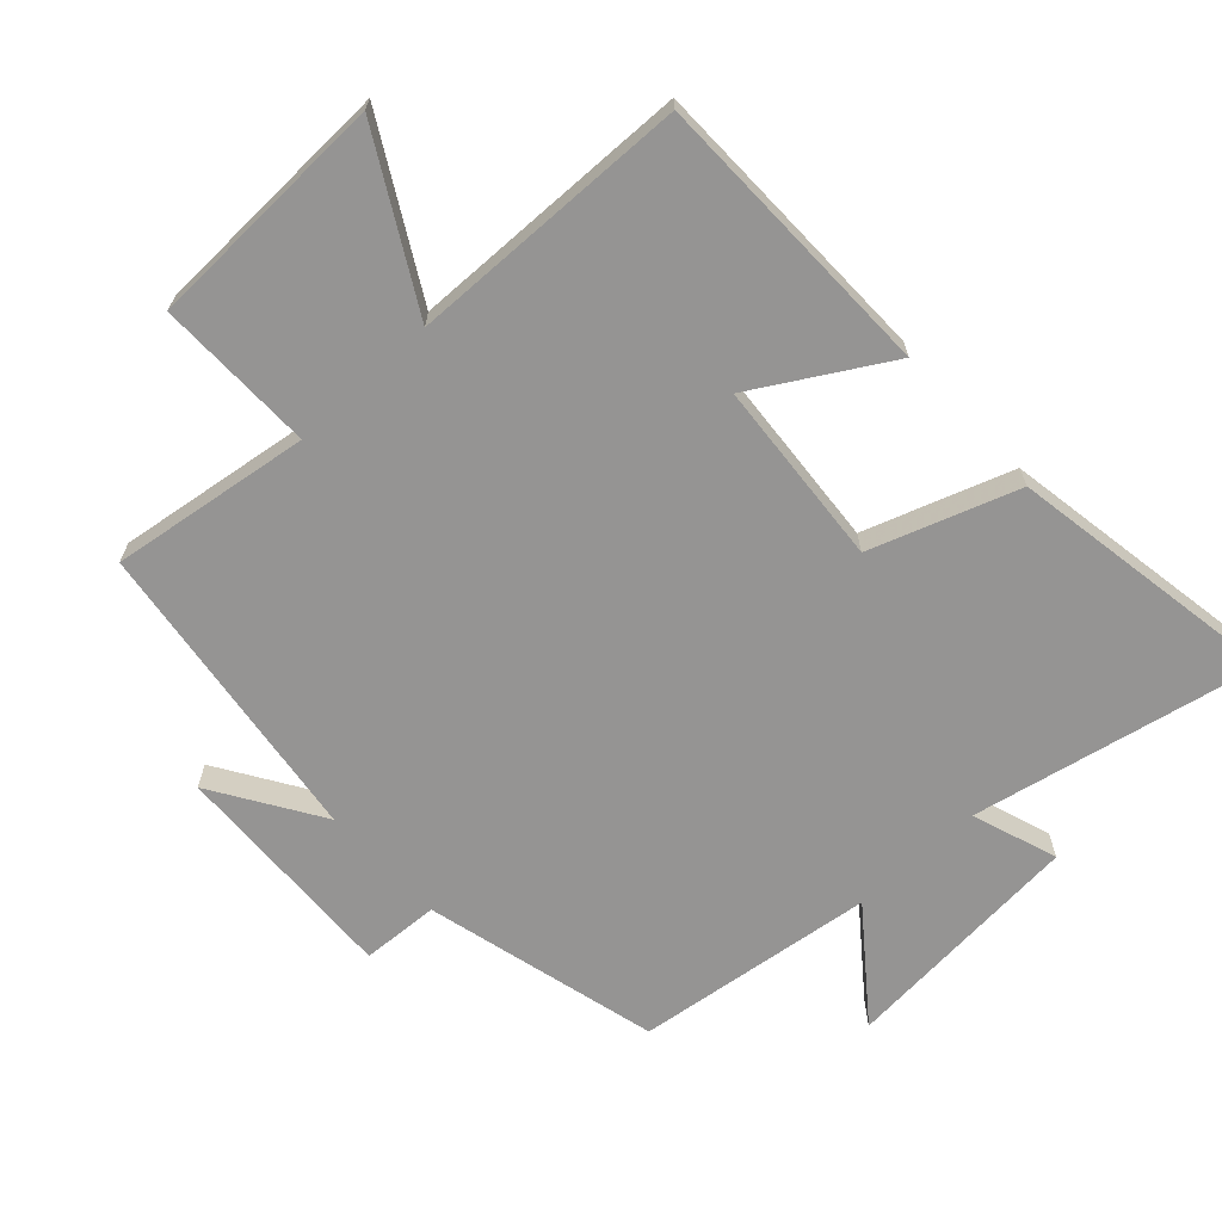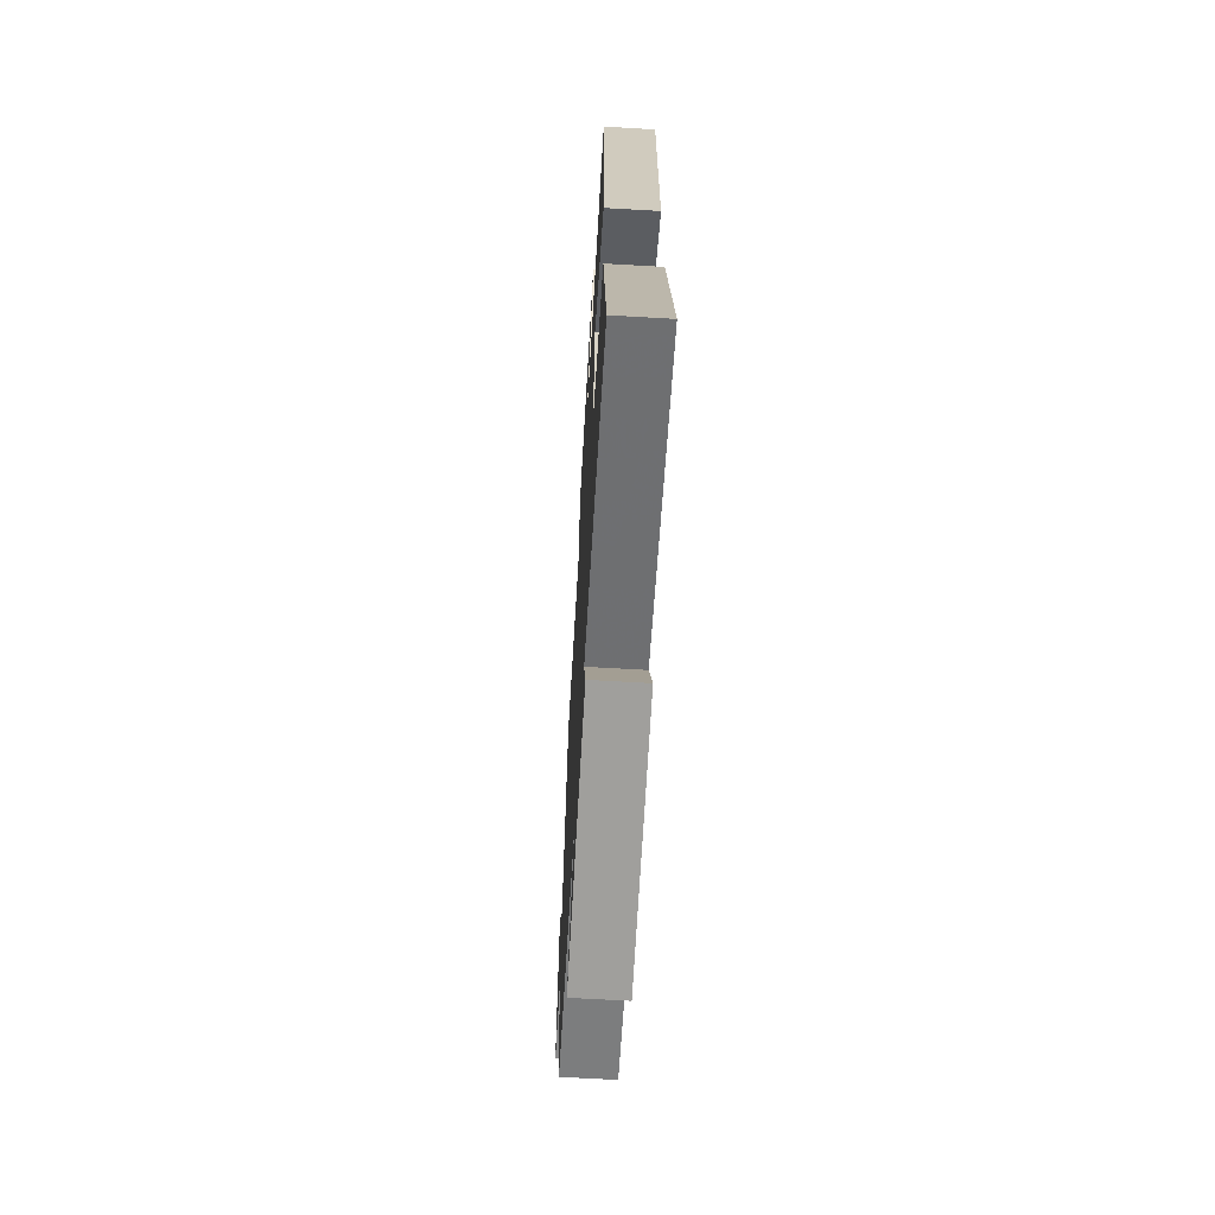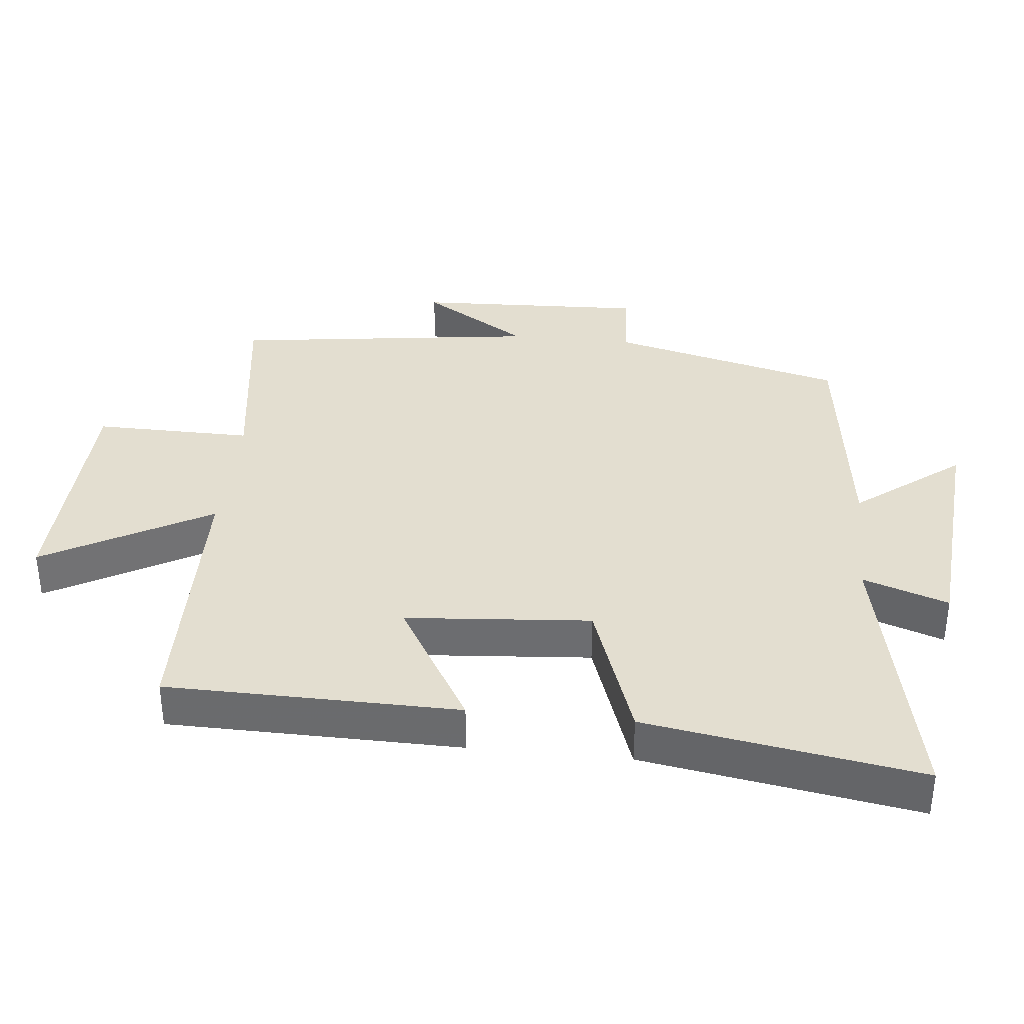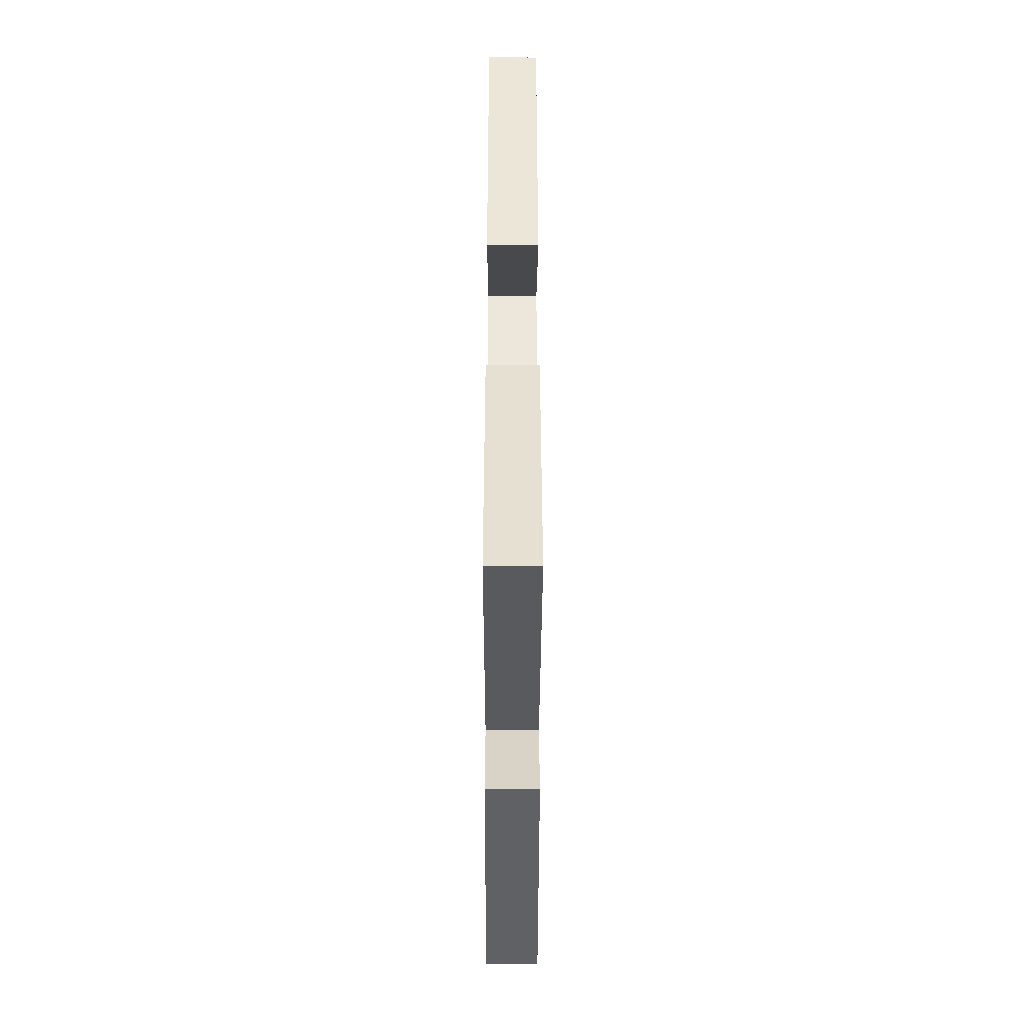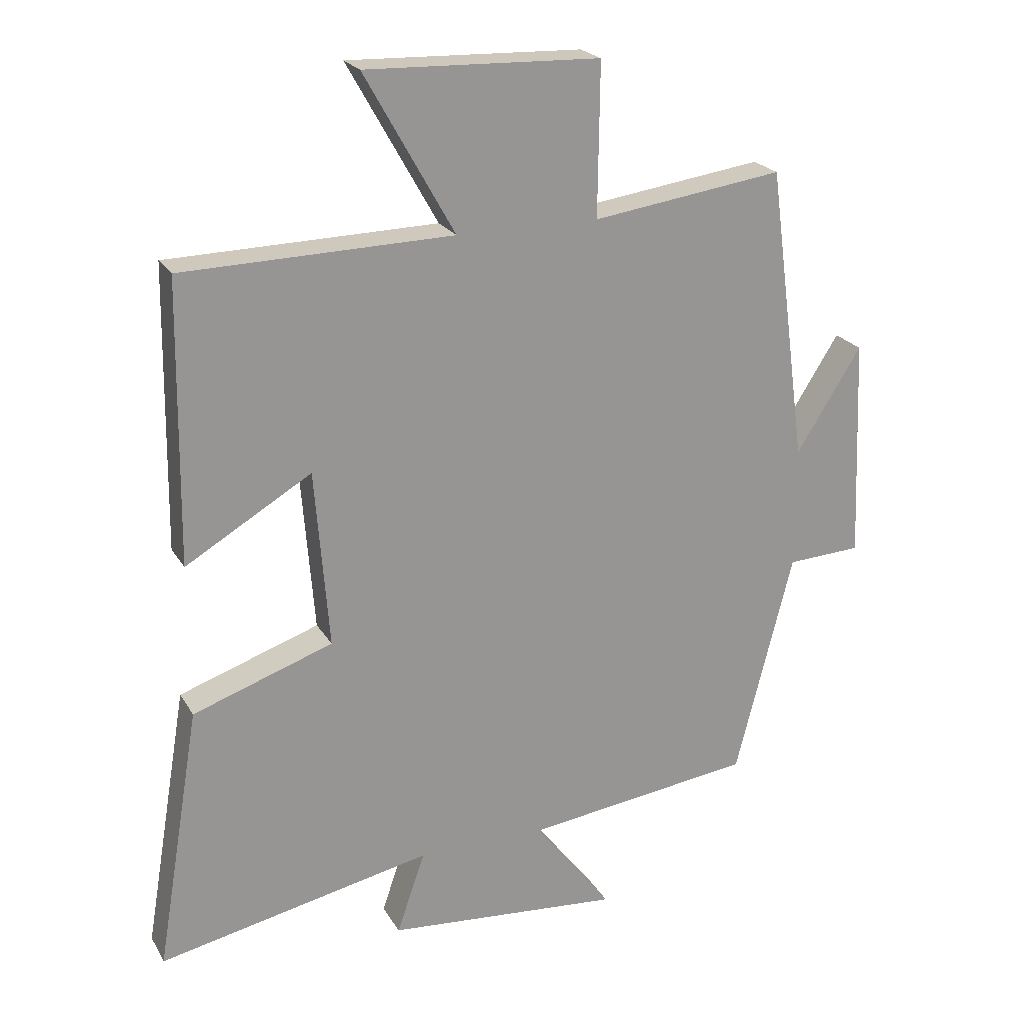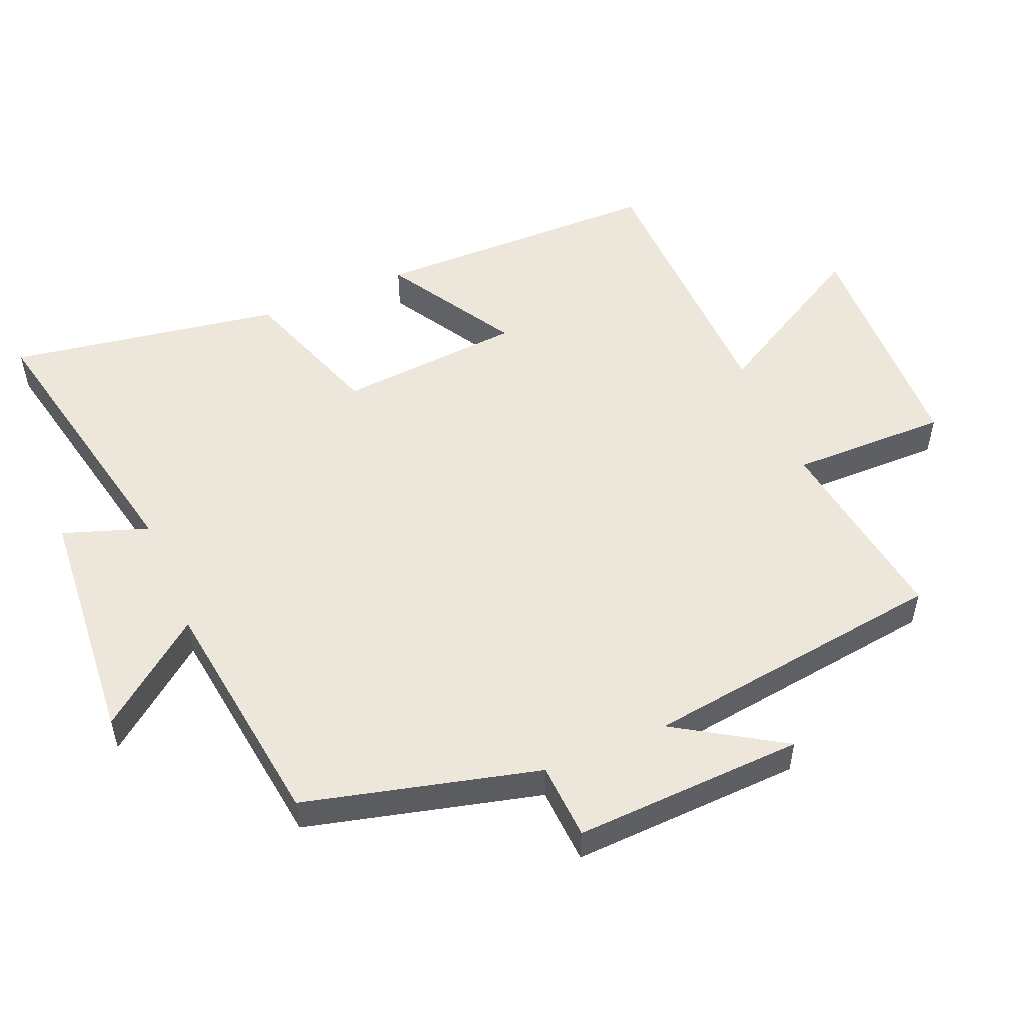
<metadata>
{"format":"obj","ext":"obj","renderer":"f3d","projection":"perspective","resolution":1024,"background":"white","views":[{"elev":-67.1,"azim":42.7,"up":"+Y"},{"elev":-66.4,"azim":86.7,"up":"+Z"},{"elev":35.8,"azim":95.9,"up":"+Y"},{"elev":-42.8,"azim":89.9,"up":"+Z"},{"elev":22.2,"azim":157.1,"up":"+Z"},{"elev":52.2,"azim":-113.0,"up":"+Y"}]}
</metadata>
<code>
v -0.439 0.07 0.542
v -0.143 0.07 0.5
v -0.146 0.07 0.735
v 0.216 0.07 0.747
v 0.077 0.07 0.5
v 0.494 0.07 0.491
v 0.5 0.07 0.056
v 0.305 0.07 0.171
v 0.283 0.07 -0.105
v 0.5 0.07 -0.18
v 0.568 0.07 -0.588
v 0.143 0.07 -0.5
v 0.187 0.07 -0.627
v -0.177 0.07 -0.657
v -0.055 0.07 -0.5
v -0.411 0.07 -0.454
v -0.5 0.07 -0.105
v -0.615 0.07 -0.099
v -0.601 0.07 0.245
v -0.5 0.07 0.085
v -0.439 0 0.542
v -0.143 0 0.5
v -0.146 0 0.735
v 0.216 0 0.747
v 0.077 0 0.5
v 0.494 0 0.491
v 0.5 0 0.056
v 0.305 0 0.171
v 0.283 0 -0.105
v 0.5 0 -0.18
v 0.568 0 -0.588
v 0.143 0 -0.5
v 0.187 0 -0.627
v -0.177 0 -0.657
v -0.055 0 -0.5
v -0.411 0 -0.454
v -0.5 0 -0.105
v -0.615 0 -0.099
v -0.601 0 0.245
v -0.5 0 0.085
f 17 18 19 20
f 20 1 2
f 17 20 2
f 16 17 2
f 15 16 2
f 12 13 14 15
f 12 15 2 3
f 9 10 11 12
f 8 9 12 3
f 5 6 7 8
f 5 8 3
f 3 4 5
f 40 39 38 37
f 22 21 40
f 22 40 37
f 22 37 36
f 22 36 35
f 35 34 33 32
f 23 22 35 32
f 32 31 30 29
f 23 32 29 28
f 28 27 26 25
f 23 28 25
f 25 24 23
f 1 21 22 2
f 2 22 23 3
f 3 23 24 4
f 4 24 25 5
f 5 25 26 6
f 6 26 27 7
f 7 27 28 8
f 8 28 29 9
f 9 29 30 10
f 10 30 31 11
f 11 31 32 12
f 12 32 33 13
f 13 33 34 14
f 14 34 35 15
f 15 35 36 16
f 16 36 37 17
f 17 37 38 18
f 18 38 39 19
f 19 39 40 20
f 20 40 21 1

</code>
